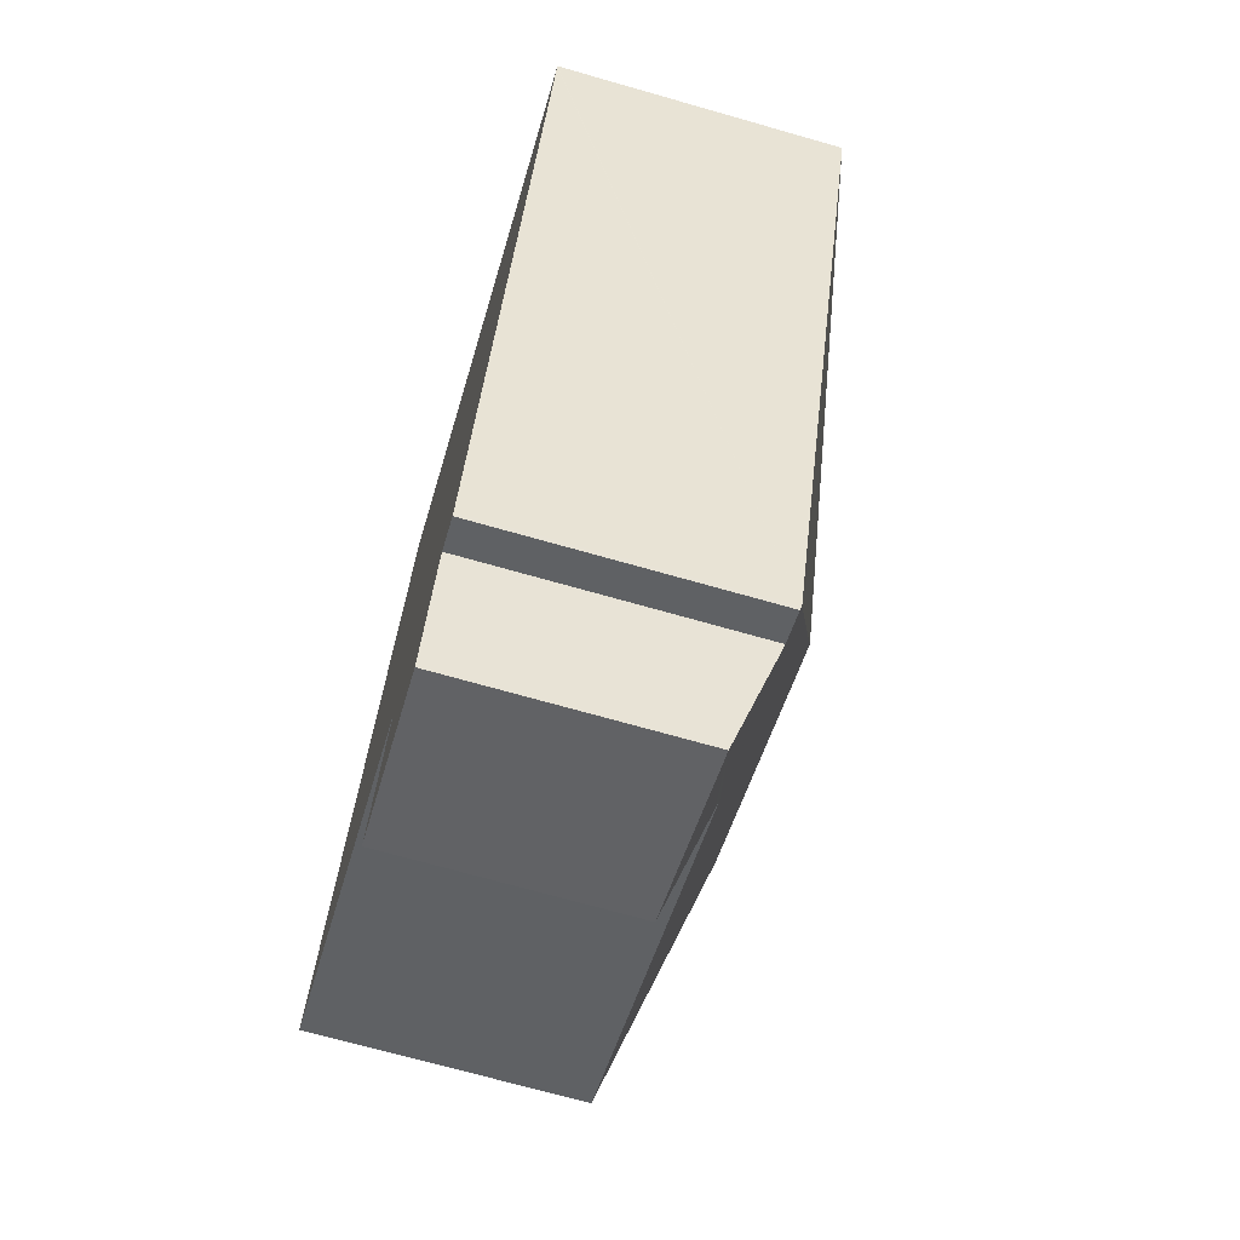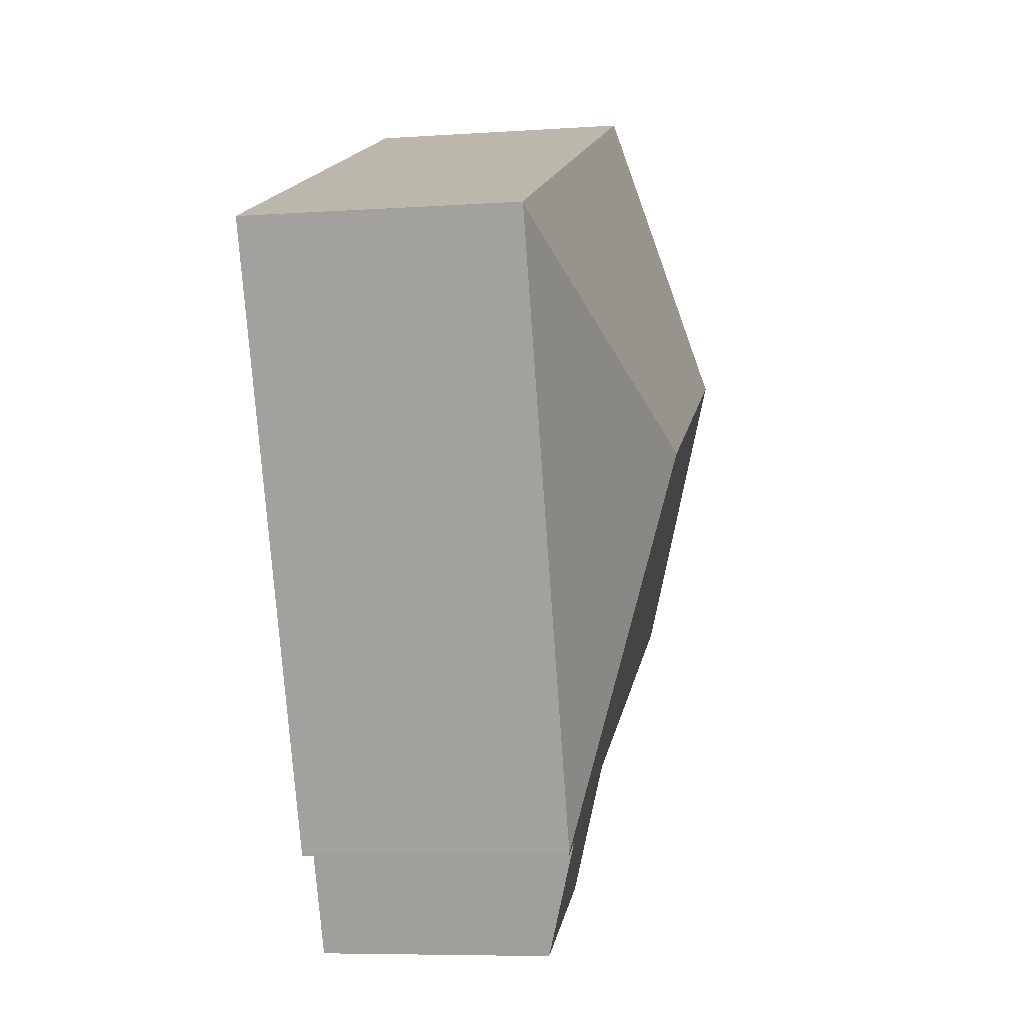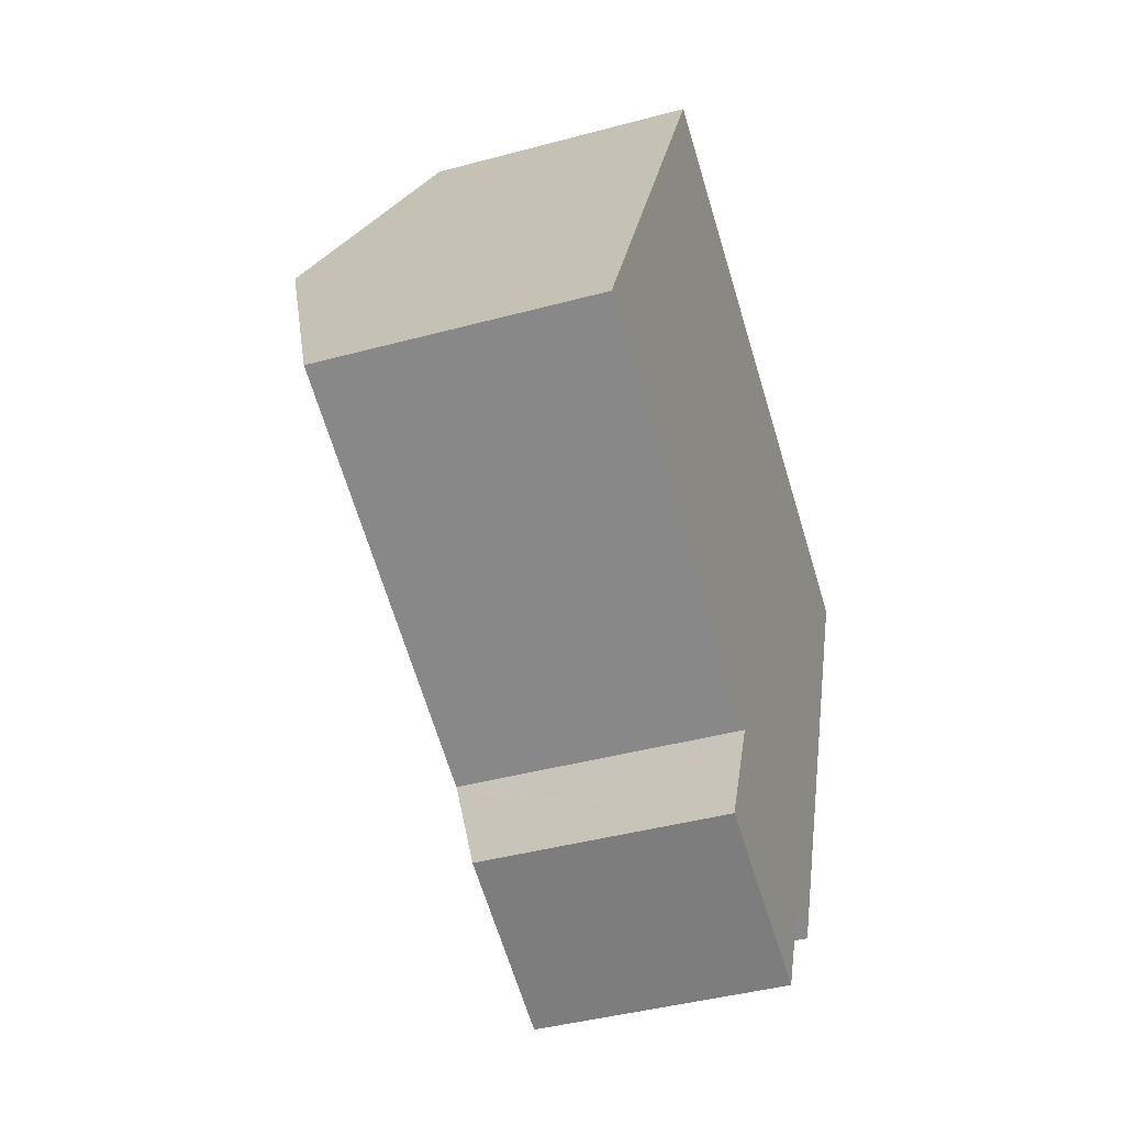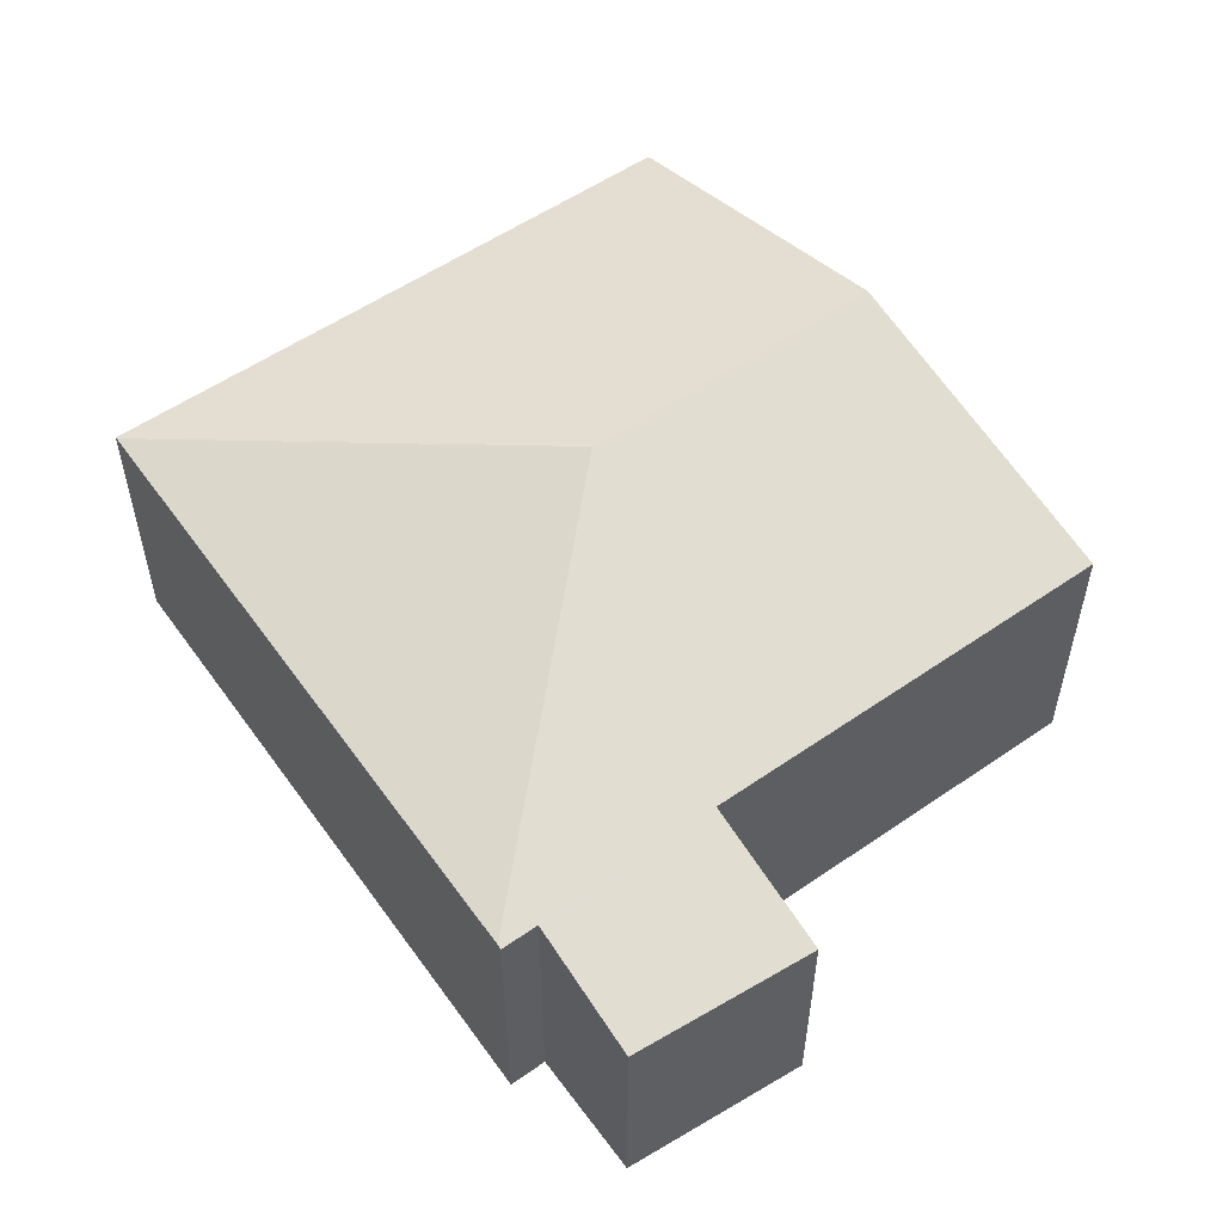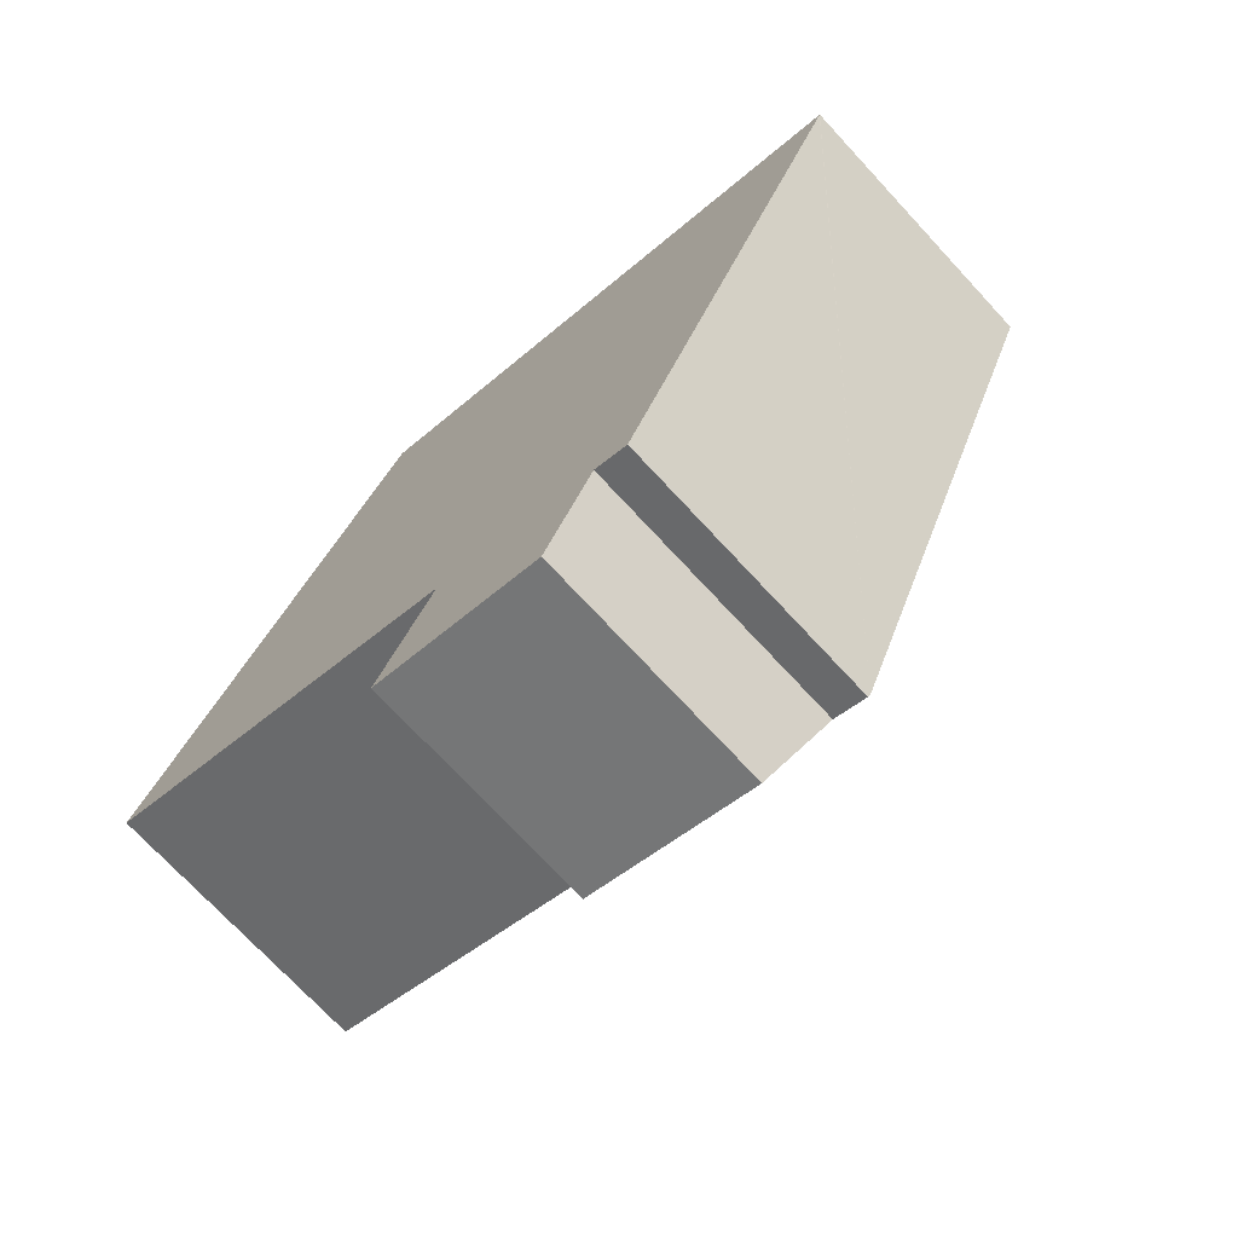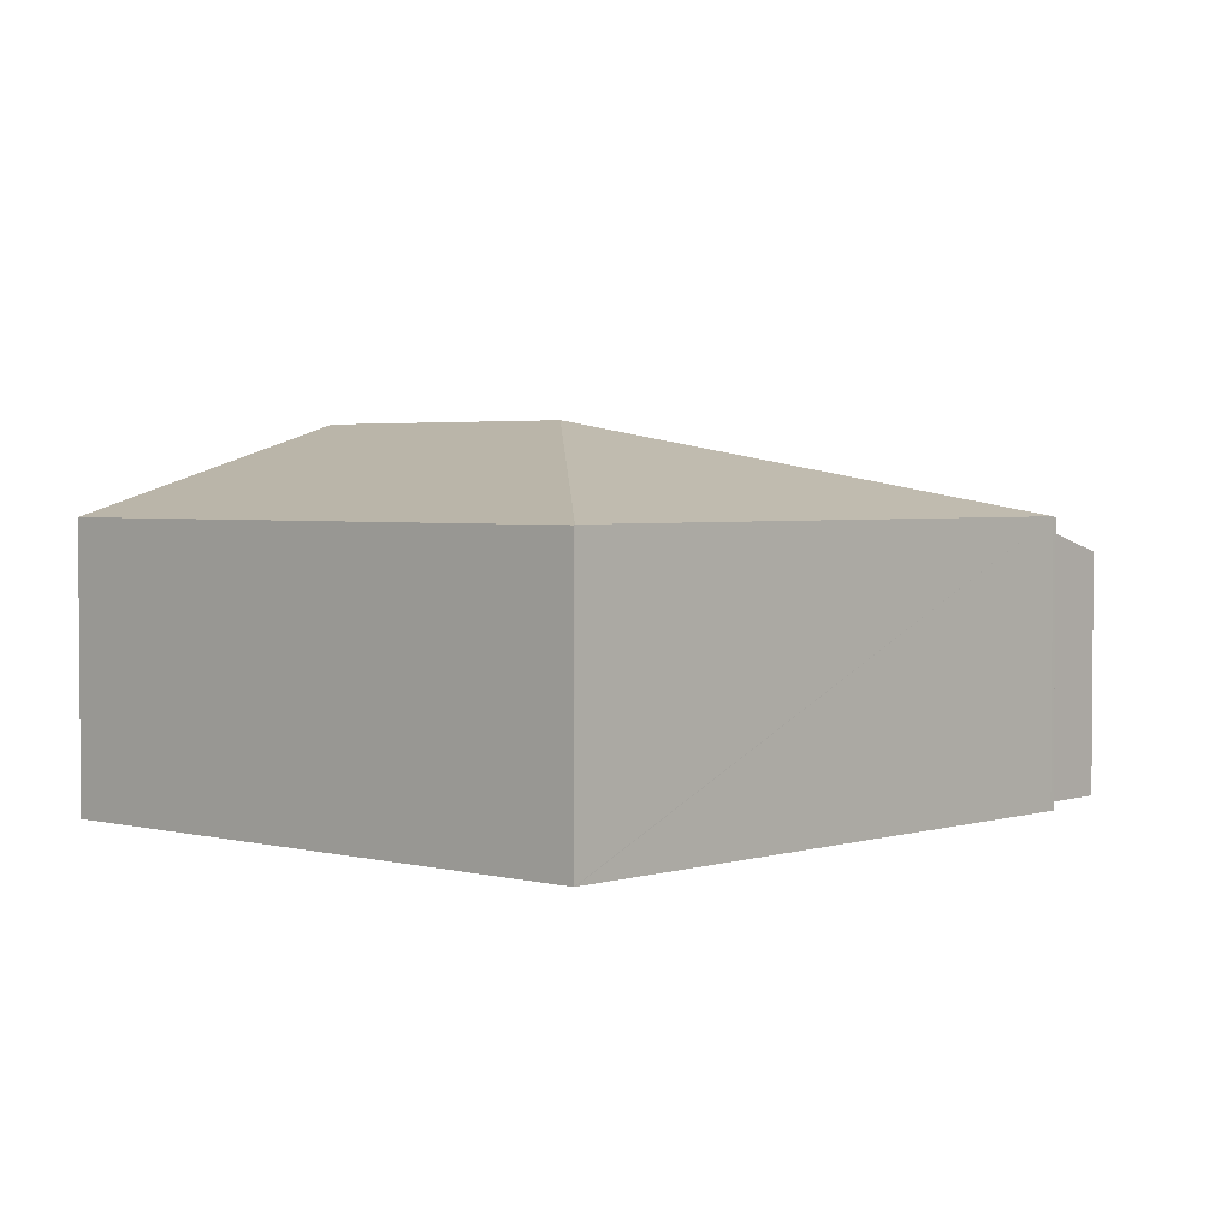
<metadata>
{"format":"obj","ext":"obj","renderer":"f3d","projection":"perspective","resolution":1024,"background":"white","views":[{"elev":-69.6,"azim":74.0,"up":"+Z"},{"elev":-7.1,"azim":101.1,"up":"+Z"},{"elev":-41.7,"azim":-71.9,"up":"+Z"},{"elev":56.3,"azim":167.3,"up":"+Y"},{"elev":-72.5,"azim":42.8,"up":"+Z"},{"elev":2.9,"azim":65.0,"up":"+Y"}]}
</metadata>
<code>
v  5.229 2.524 -2.271
v  5.568 2.535 -2.372
v  5.551 2.523 -2.412
v  3.958 3.353 1.528
v  3.641 2.536 -1.564
v  0 2.547 1.56e-16
v  1.282 3.353 2.645
v  5.204 2.507 -2.329
v  4.764 2.201 -3.354
v  3.6 2.507 -1.659
v  3.11 2.171 -2.781
v  2.584 2.535 5.33
v  7.833 2.535 3.14
v  7.827 2.539 3.126
v  4.764 2.054e-16 -3.354
v  3.11 1.703e-16 -2.781
v  3.641 9.577e-17 -1.564
v  3.6 1.016e-16 -1.659
v  0 0 0
v  1.282 -1.62e-16 2.645
v  2.584 -3.264e-16 5.33
v  5.229 1.391e-16 -2.271
v  5.551 1.477e-16 -2.412
v  7.833 -1.923e-16 3.14
v  7.827 -1.914e-16 3.126
v  5.568 1.452e-16 -2.372
v  5.204 1.426e-16 -2.329
g defaultobject
f 1 2 3
f 2 1 4
f 4 1 5
f 4 5 6
f 4 6 7
f 8 5 1
f 5 8 9
f 5 9 10
f 10 9 11
f 12 4 7
f 4 12 13
f 4 13 14
f 4 14 2
f 15 11 9
f 11 15 16
f 16 10 11
f 10 16 5
f 5 16 17
f 17 16 18
f 19 7 6
f 7 19 20
f 7 20 12
f 12 20 21
f 5 19 6
f 19 5 17
f 3 22 1
f 22 3 23
f 21 13 12
f 13 21 24
f 24 14 13
f 14 24 2
f 2 24 25
f 2 25 26
f 2 26 3
f 3 26 23
f 22 8 1
f 8 22 9
f 9 22 15
f 15 22 27
f 20 24 21
f 24 20 19
f 24 19 17
f 24 17 18
f 24 18 16
f 24 16 22
f 22 16 27
f 27 16 15
f 24 22 25
f 22 26 25
f 26 22 23

</code>
